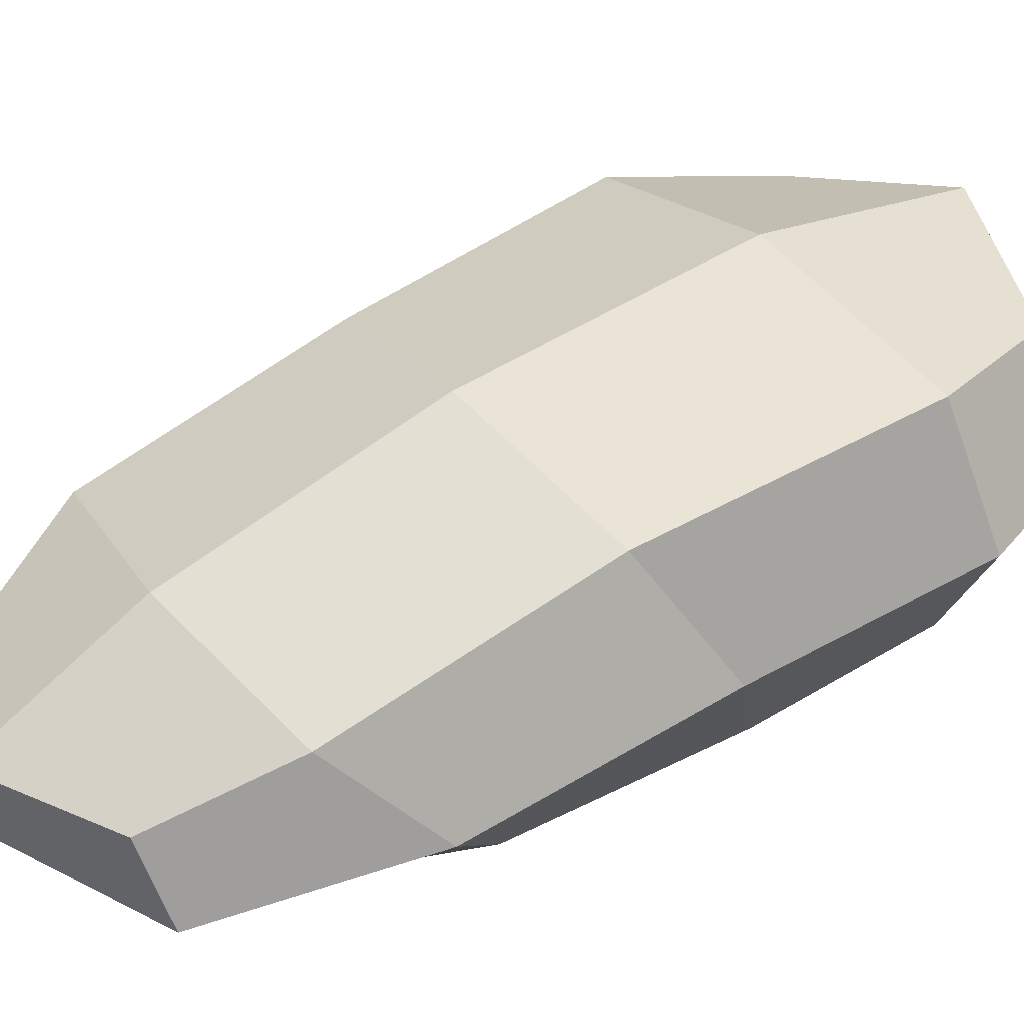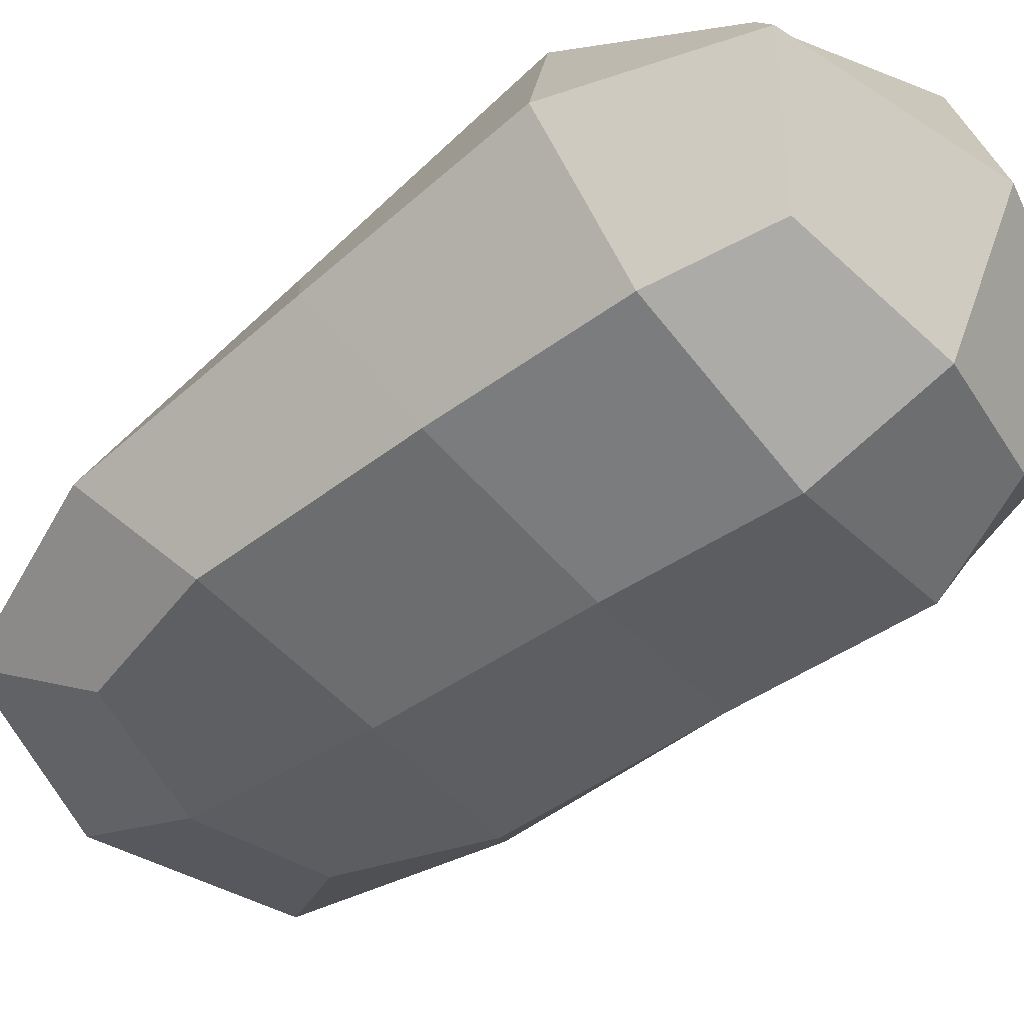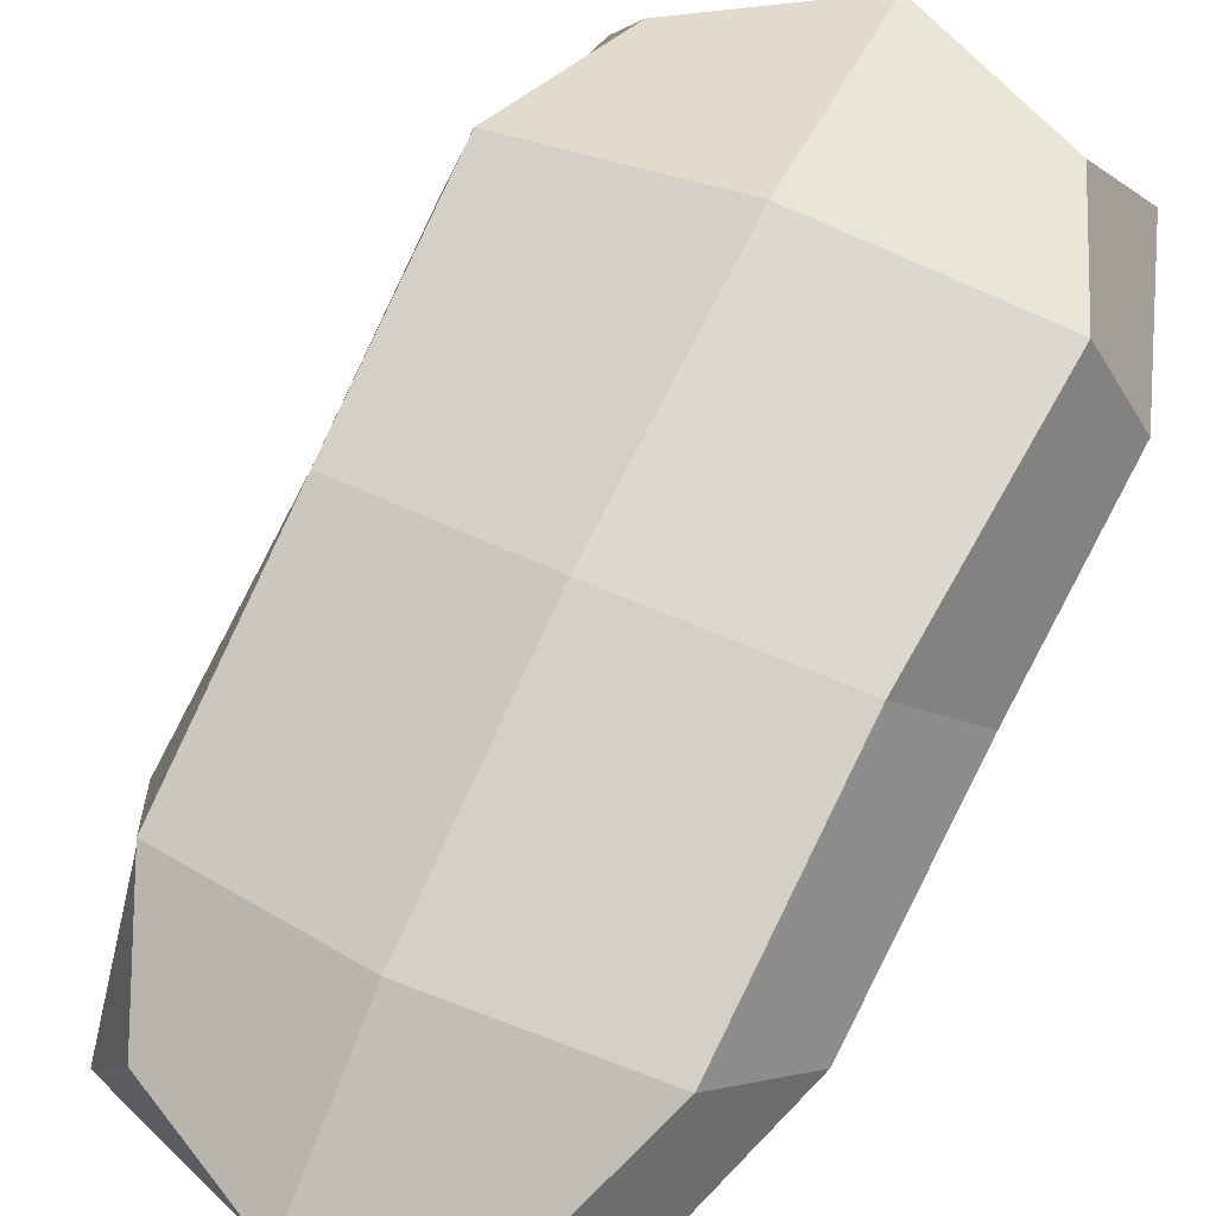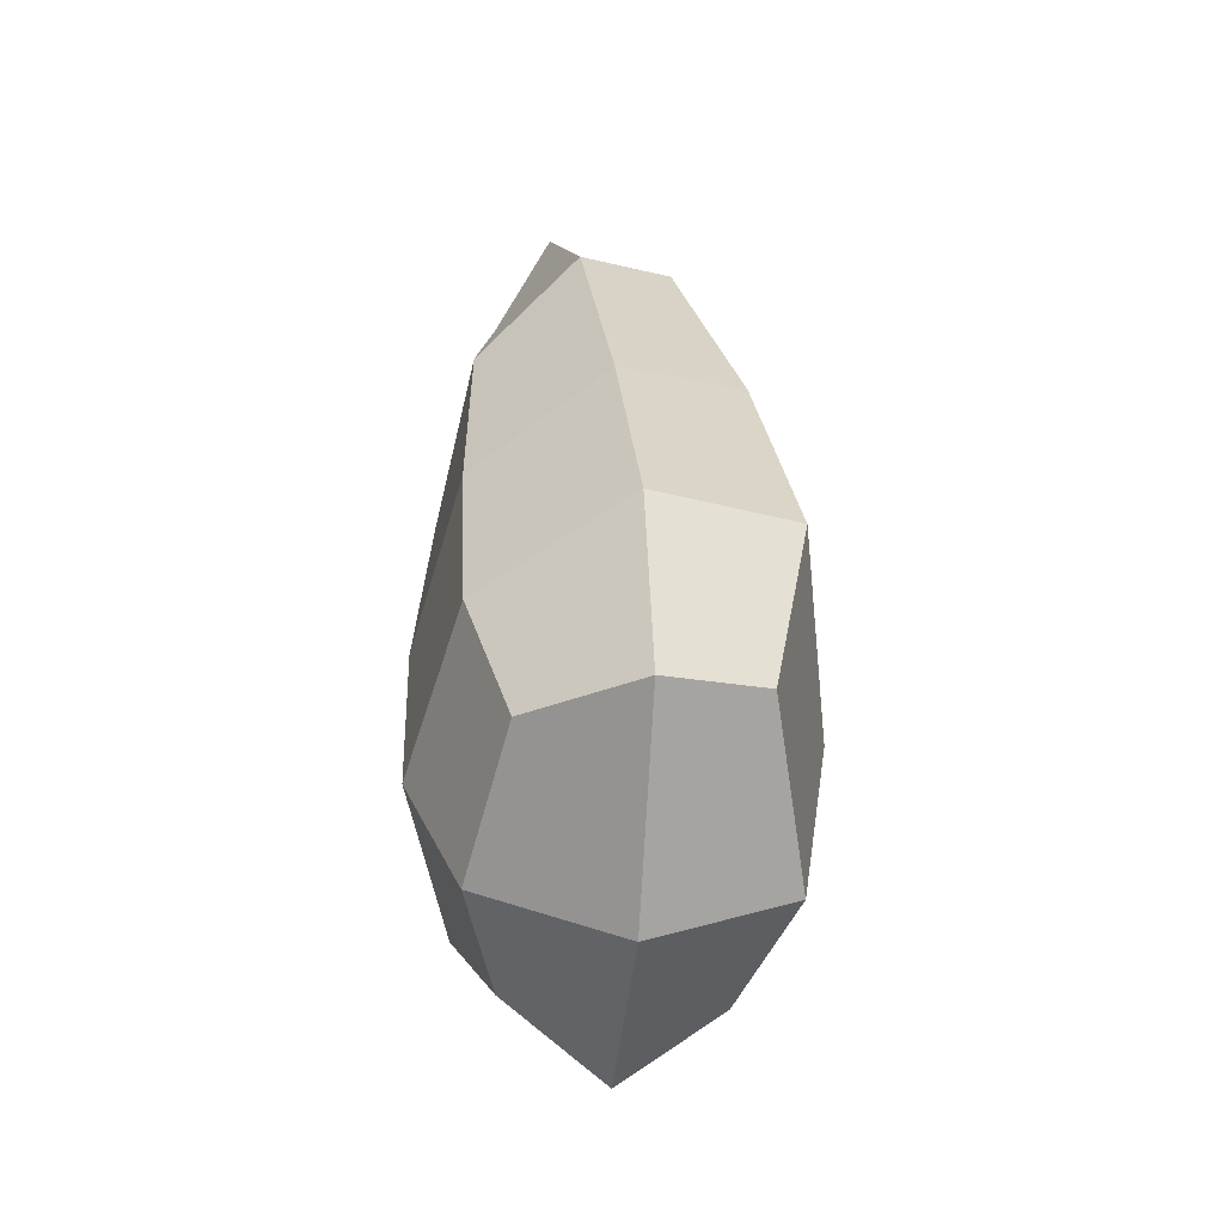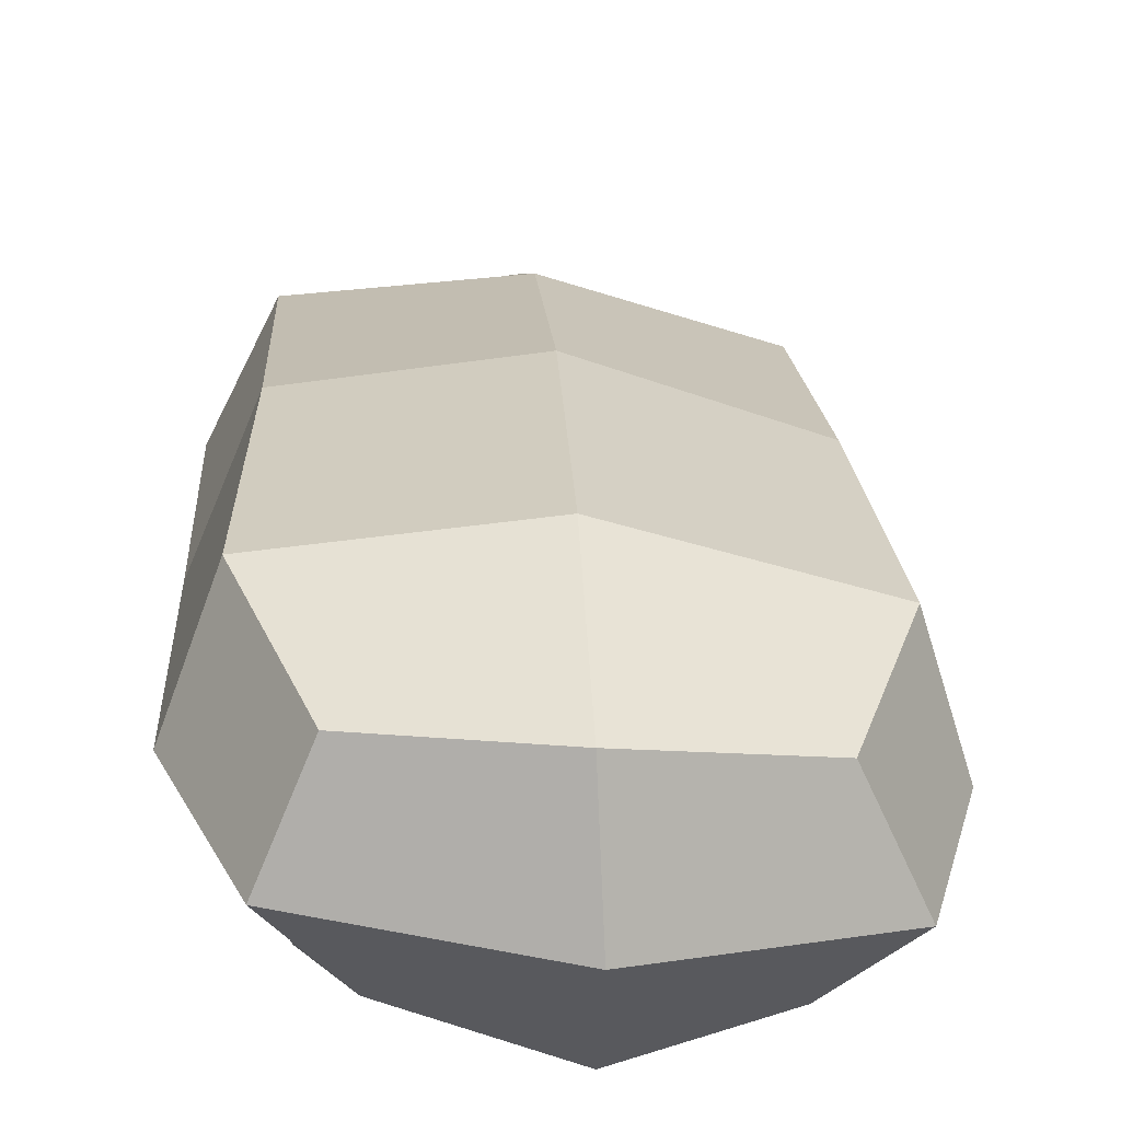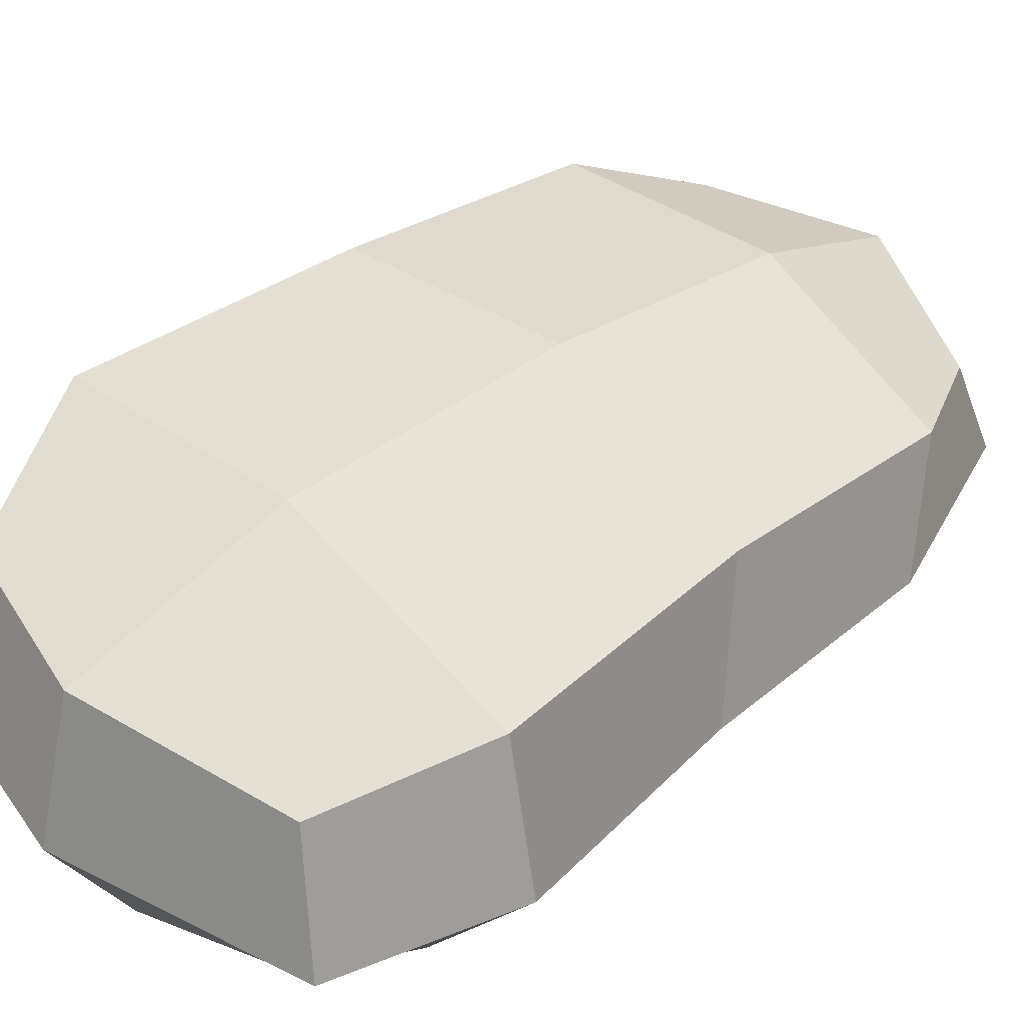
<metadata>
{"format":"obj","ext":"obj","renderer":"f3d","projection":"perspective","resolution":1024,"background":"white","views":[{"elev":40.1,"azim":64.9,"up":"+Y"},{"elev":-44.0,"azim":139.5,"up":"+Y"},{"elev":64.0,"azim":34.2,"up":"+Y"},{"elev":-65.9,"azim":91.7,"up":"+Z"},{"elev":32.4,"azim":-175.4,"up":"+Y"},{"elev":45.3,"azim":-129.1,"up":"+Y"}]}
</metadata>
<code>
o Foot_Cube.003
v 0.1585 -0.4069 1.052
v -0.3987 -0.3148 0.01888
v -0.05457 -0.2464 -0.3766
v 0.4058 -0.2258 -0.1057
v 0 -0 -0
v 0.487 -0.3069 0.6186
v 0.1136 -0.1678 0.8206
v 0.1065 -0.5333 0.5207
v 0.007087 -0.5406 -0.08683
v -0.2669 -0.3942 0.7227
v 0.1378 -0.4889 0.8447
v -0.3329 -0.108 0.03568
v -0.04035 -0.04686 -0.3148
v 0.3346 -0.02719 -0.05739
v 0.05511 -0.05667 0.4258
v -0.324 -0.3462 0.3563
v 0.4291 -0.36 0.9173
v -0.1363 -0.4255 0.9953
v 0.1549 -0.2967 1.068
v 0.4148 -0.1741 0.7494
v 0.3707 -0.4615 0.5138
v -0.1894 -0.2528 0.8168
v -0.1559 -0.5138 0.6025
v -0.3544 -0.2861 -0.2414
v 0.2743 -0.2186 -0.3451
v 0.4425 -0.2585 0.2471
v -0.2635 -0.4994 -0.02906
v -0.03973 -0.4578 -0.2717
v 0.2759 -0.4467 -0.1229
v 0.06335 -0.548 0.1775
v -0.2539 -0.1577 0.4317
v -0.273 -0.1336 -0.1916
v 0.3661 -0.07848 0.3579
v 0.2137 -0.07759 -0.2652
v 0.3332 -0.4439 0.768
v -0.06841 -0.4865 0.8306
v -0.07649 -0.3257 0.9917
v 0.3596 -0.2713 0.9386
v -0.2026 -0.5128 0.2536
v -0.2427 -0.4302 -0.1916
v 0.1871 -0.3866 -0.2655
v 0.3272 -0.4604 0.1636
f 1 11 35 17
f 1 17 38 19
f 1 19 37 18
f 1 18 36 11
f 2 27 39 16
f 2 16 31 12
f 2 12 32 24
f 2 24 40 27
f 3 28 40 24
f 3 24 32 13
f 3 13 34 25
f 3 25 41 28
f 4 29 41 25
f 4 25 34 14
f 4 14 33 26
f 4 26 42 29
f 5 14 34 13
f 5 13 32 12
f 5 12 31 15
f 5 15 33 14
f 6 21 42 26
f 6 26 33 20
f 6 20 38 17
f 6 17 35 21
f 7 20 33 15
f 7 15 31 22
f 7 22 37 19
f 7 19 38 20
f 8 23 39 30
f 8 30 42 21
f 8 21 35 11
f 8 11 36 23
f 9 30 39 27
f 9 27 40 28
f 9 28 41 29
f 9 29 42 30
f 10 22 31 16
f 10 16 39 23
f 10 23 36 18
f 10 18 37 22

</code>
